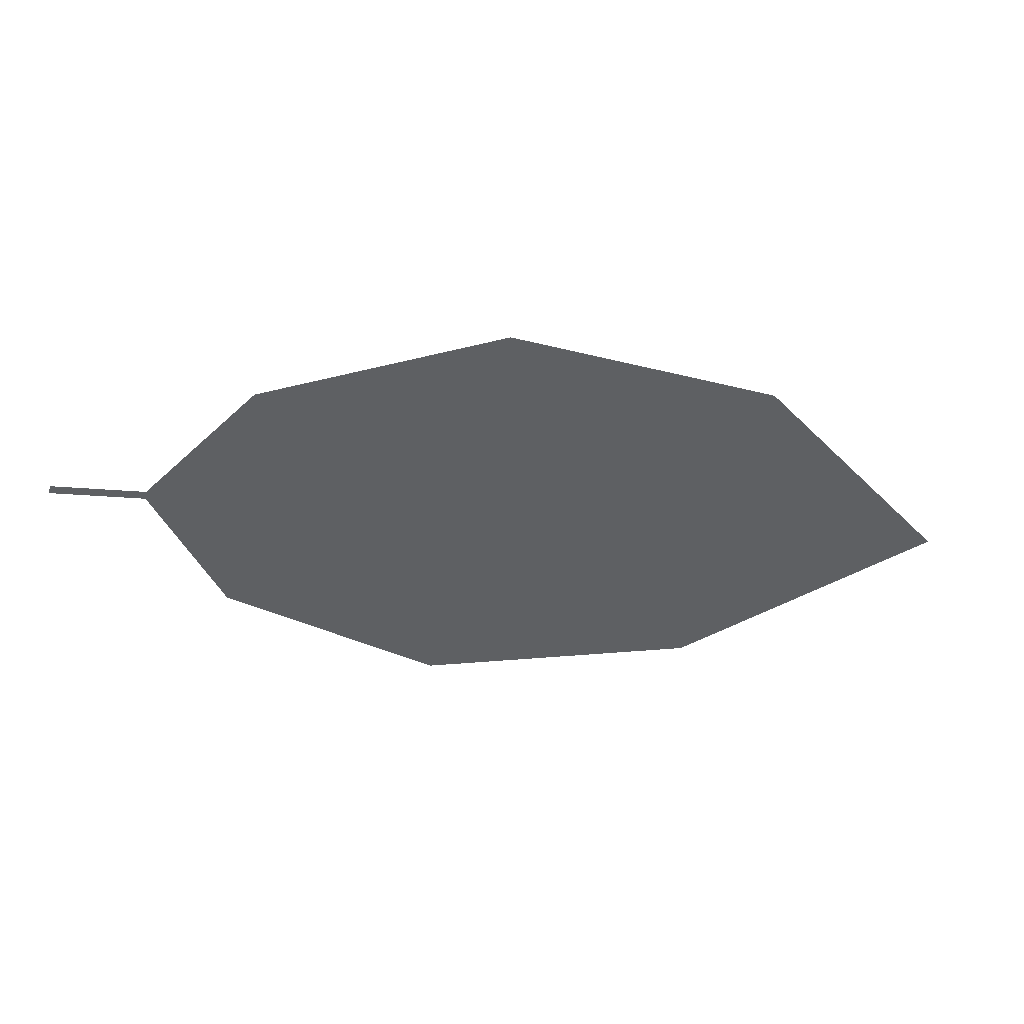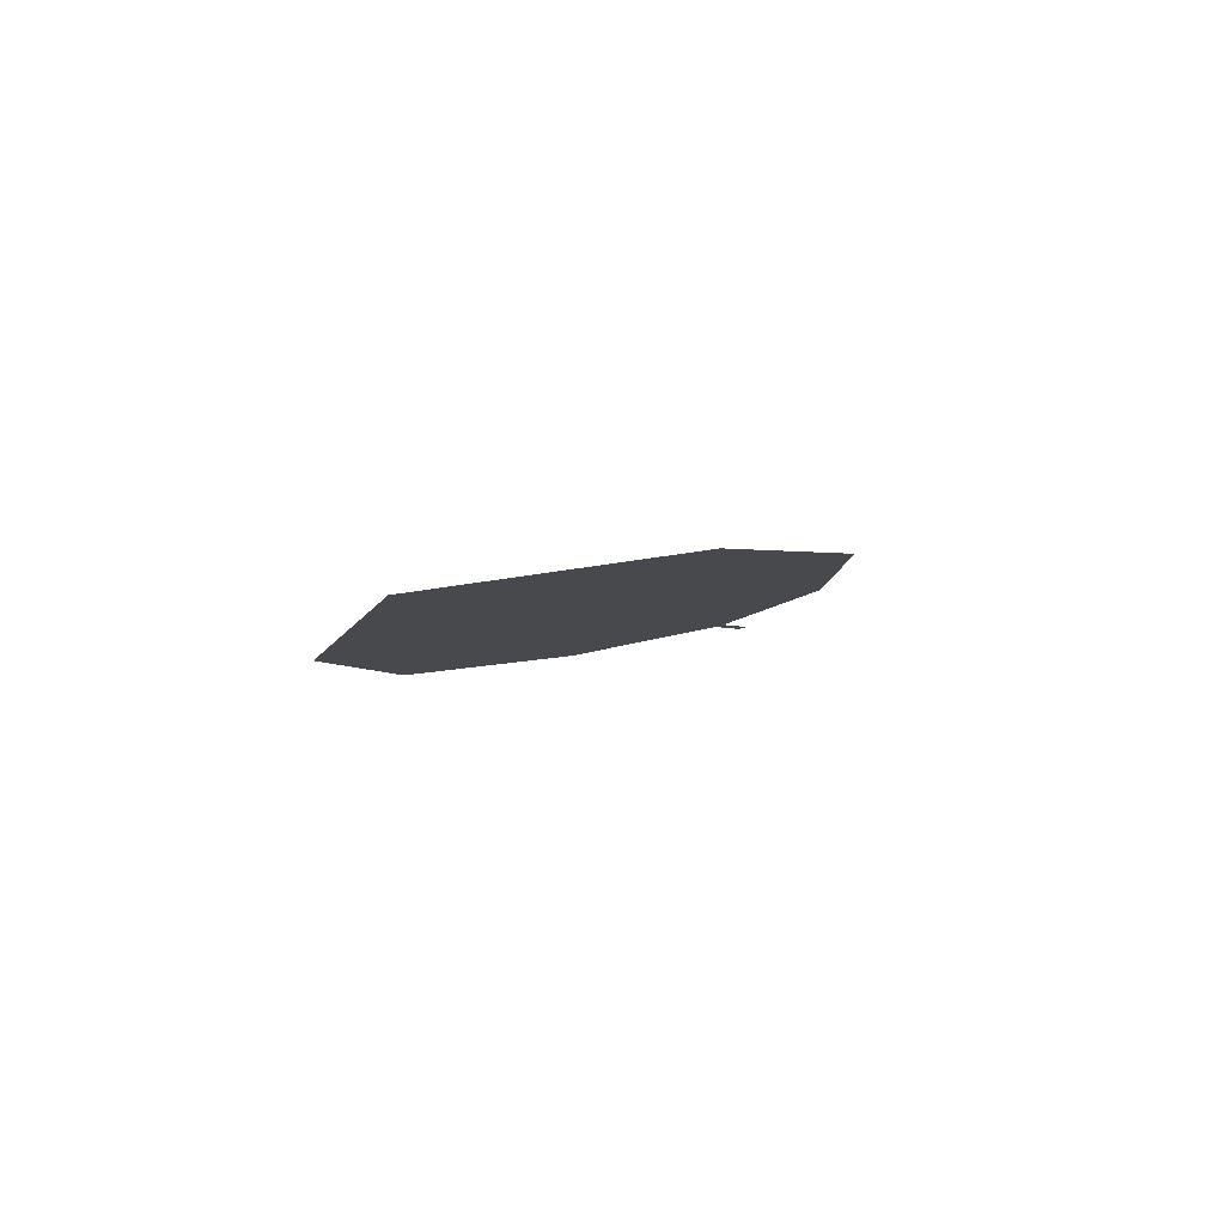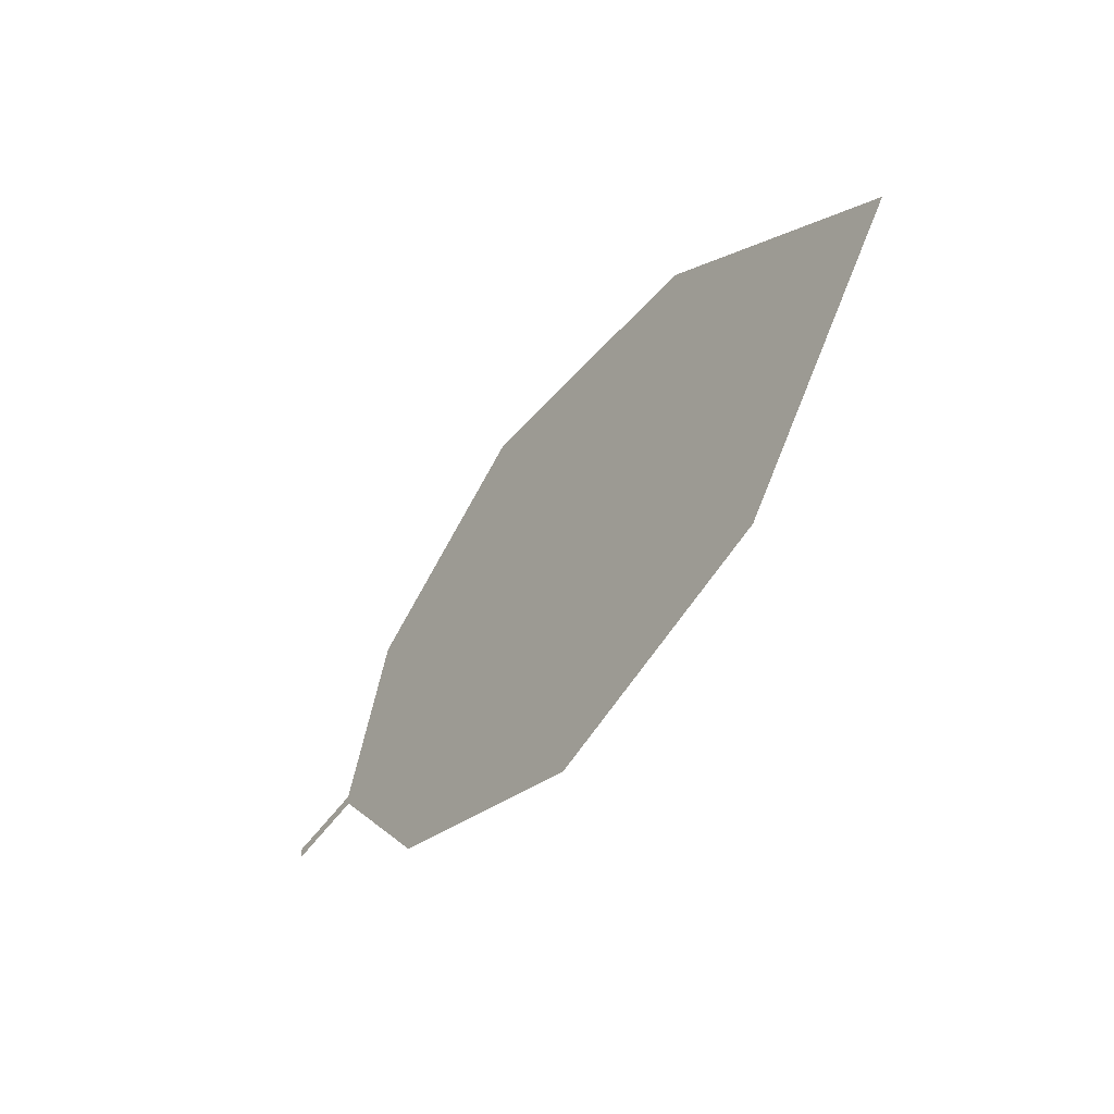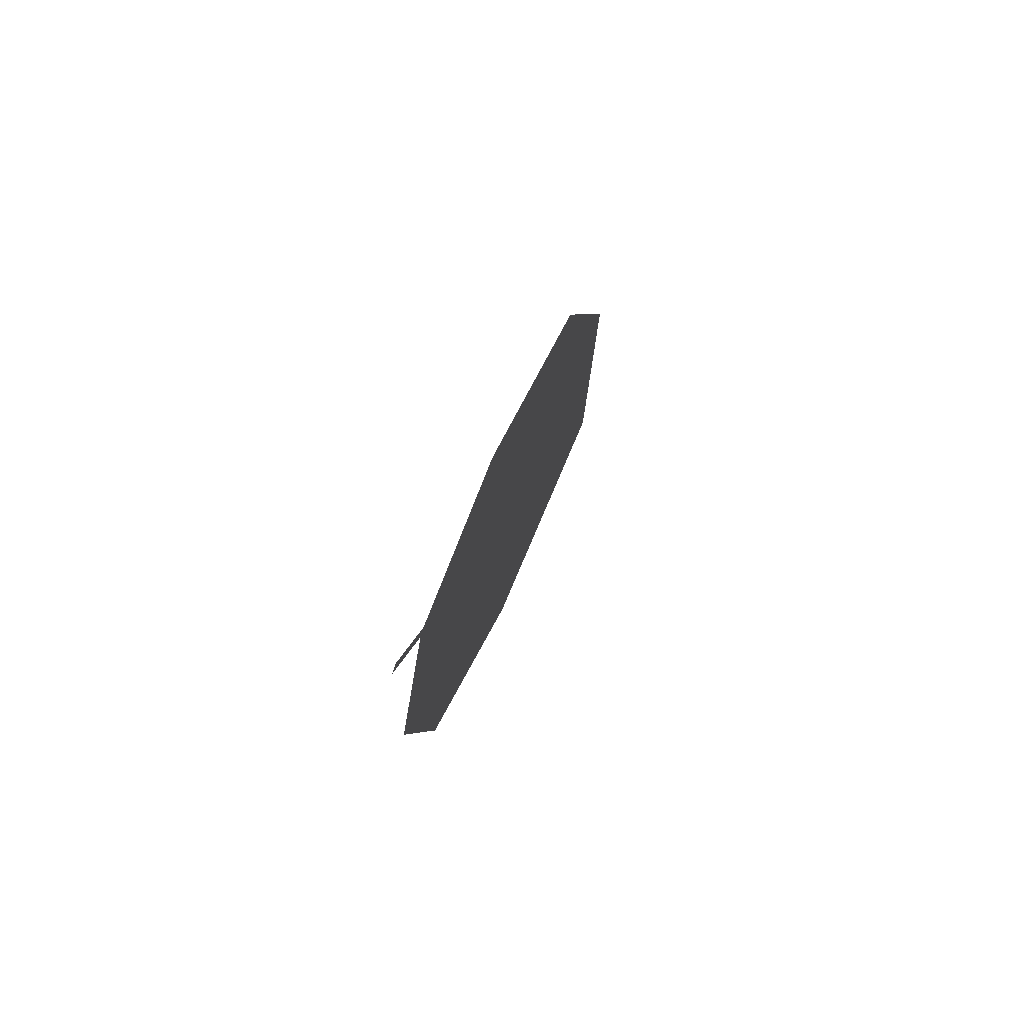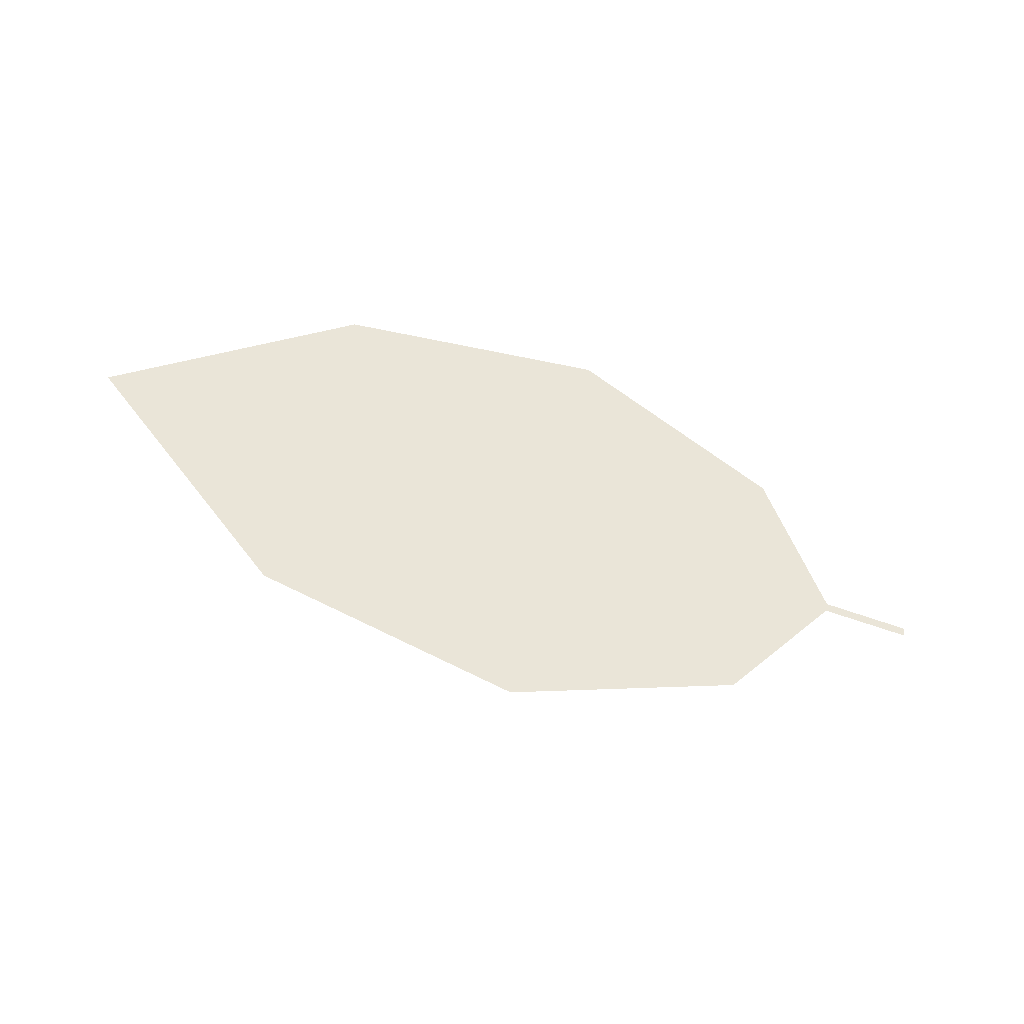
<metadata>
{"format":"obj","ext":"obj","renderer":"f3d","projection":"perspective","resolution":1024,"background":"white","views":[{"elev":28.3,"azim":-19.9,"up":"+Y"},{"elev":8.8,"azim":100.7,"up":"+Z"},{"elev":-65.3,"azim":43.6,"up":"+Y"},{"elev":24.3,"azim":-88.7,"up":"+Y"},{"elev":68.7,"azim":-173.9,"up":"+Z"}]}
</metadata>
<code>
o Leaves.036_leaves.036
v 0.2844 -0.2181 1.541
v 0.2989 -0.2204 1.544
v 0.2845 -0.2167 1.542
v 0.2991 -0.219 1.544
v 0.3158 -0.2007 1.553
v 0.3968 -0.2063 1.57
v 0.3908 -0.2634 1.553
v 0.4303 -0.2406 1.568
v 0.3537 -0.1922 1.564
v 0.3464 -0.2635 1.542
v 0.3114 -0.2435 1.54
f 1 2 4 3
f 6 9 5 4
f 7 6 4 2
f 7 8 6
f 2 11 10 7

</code>
